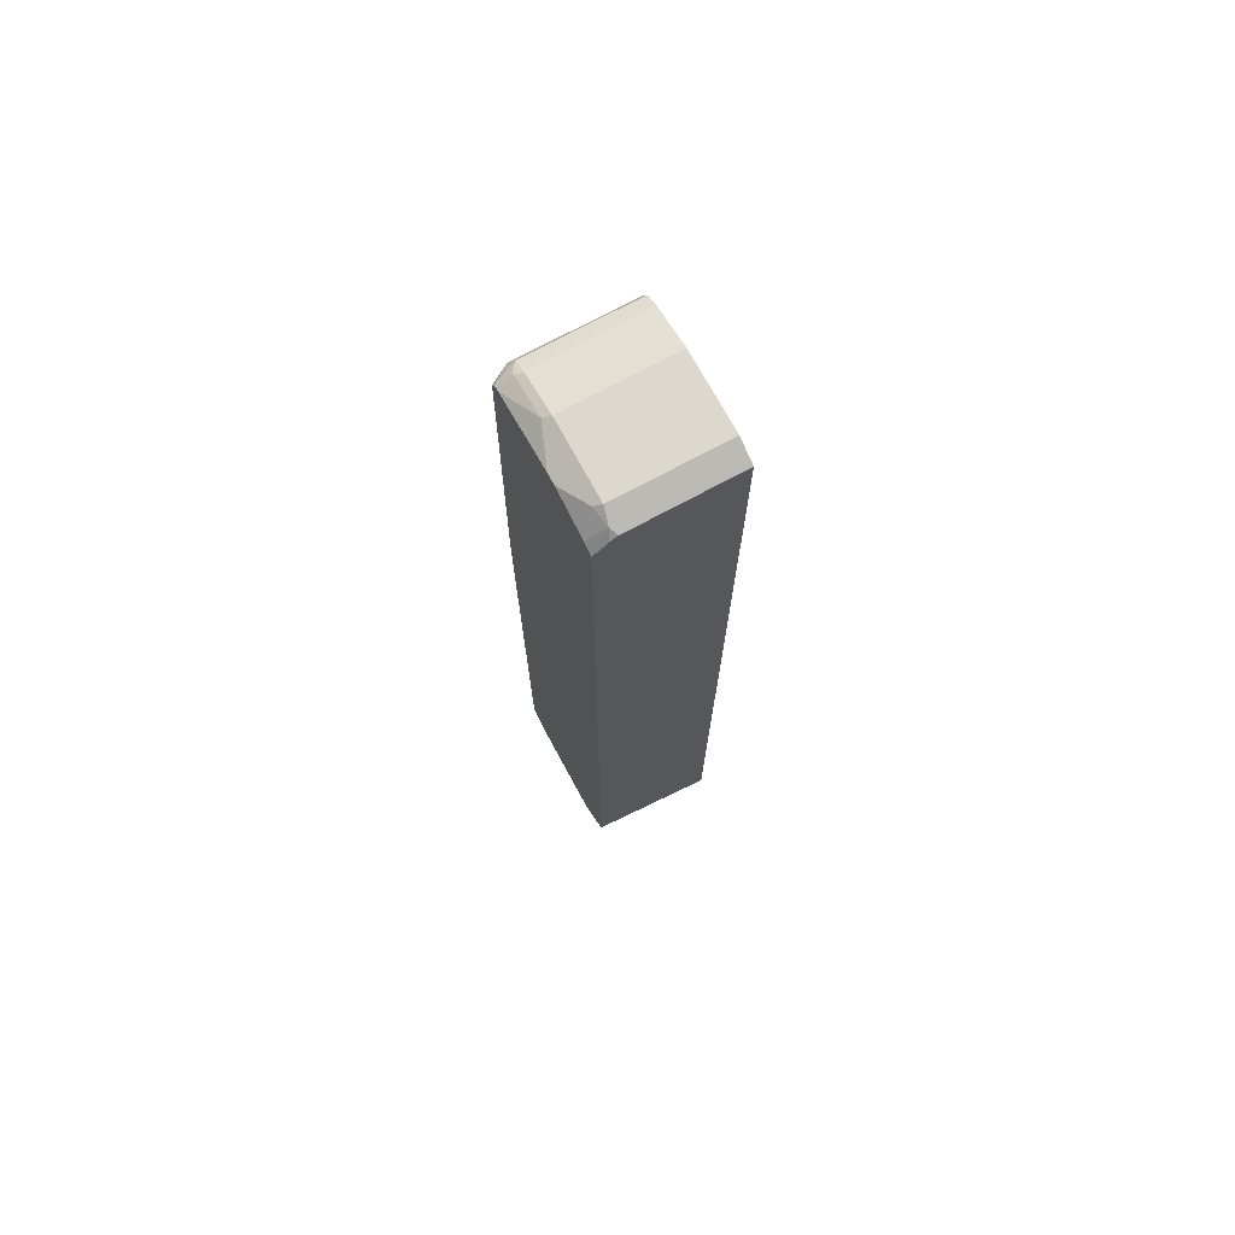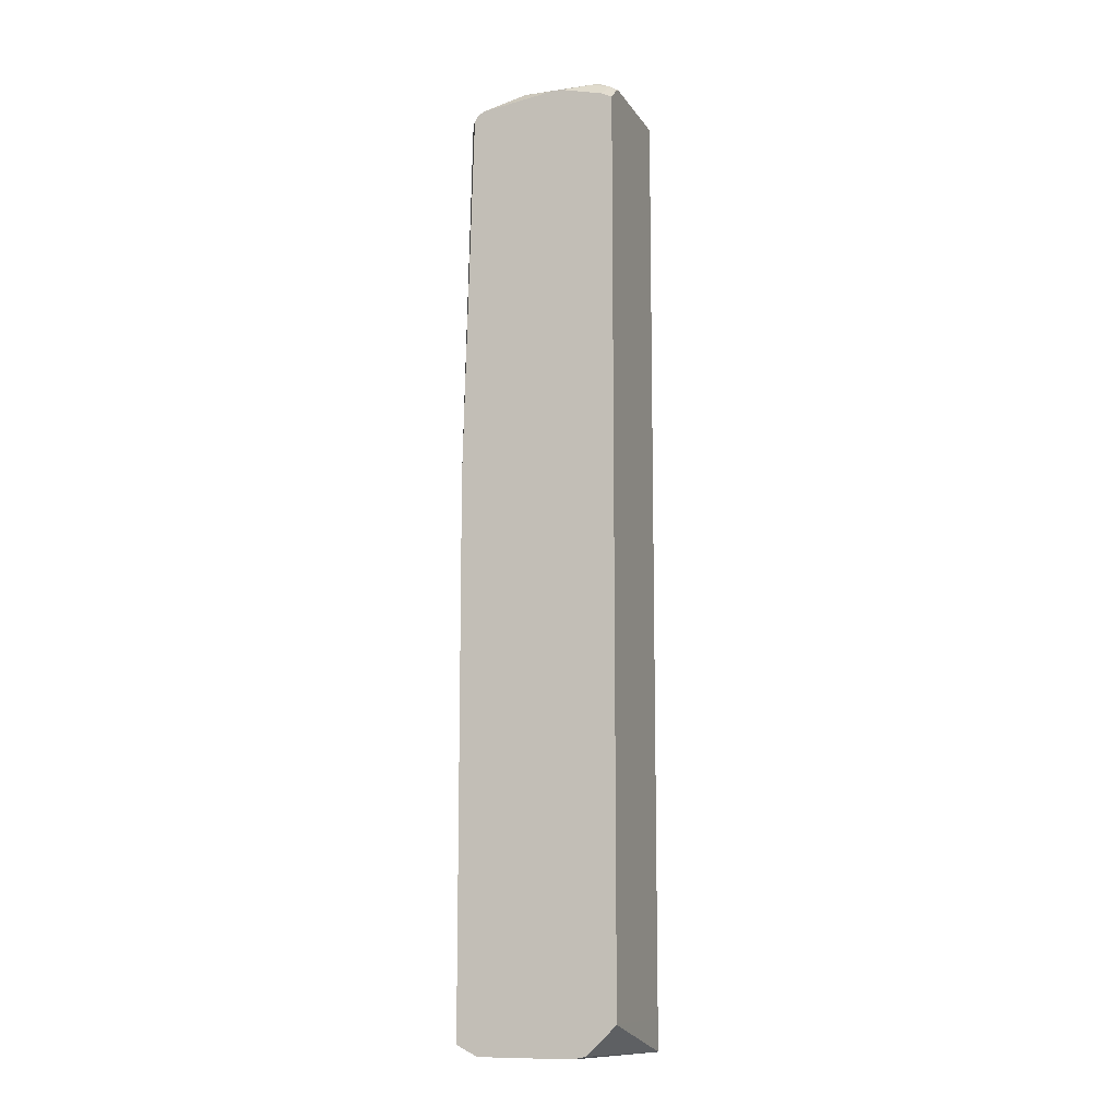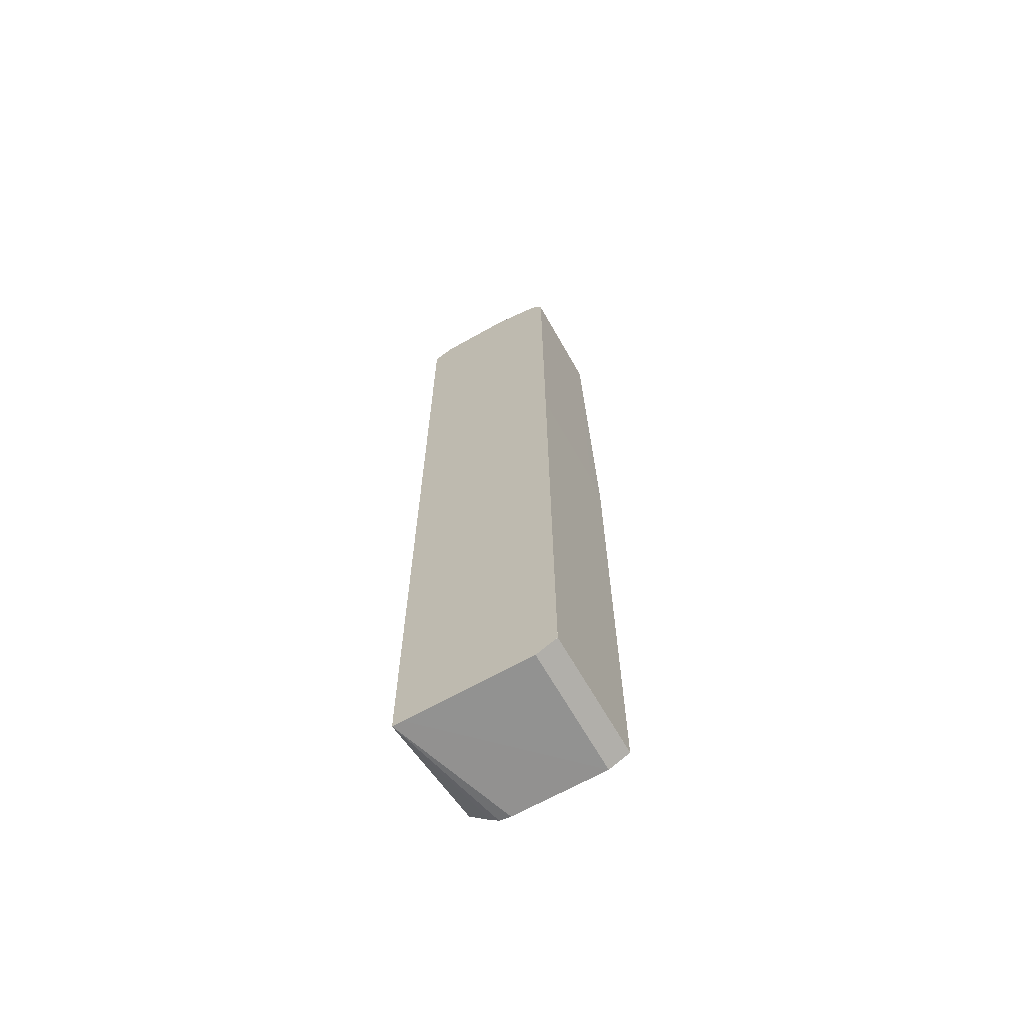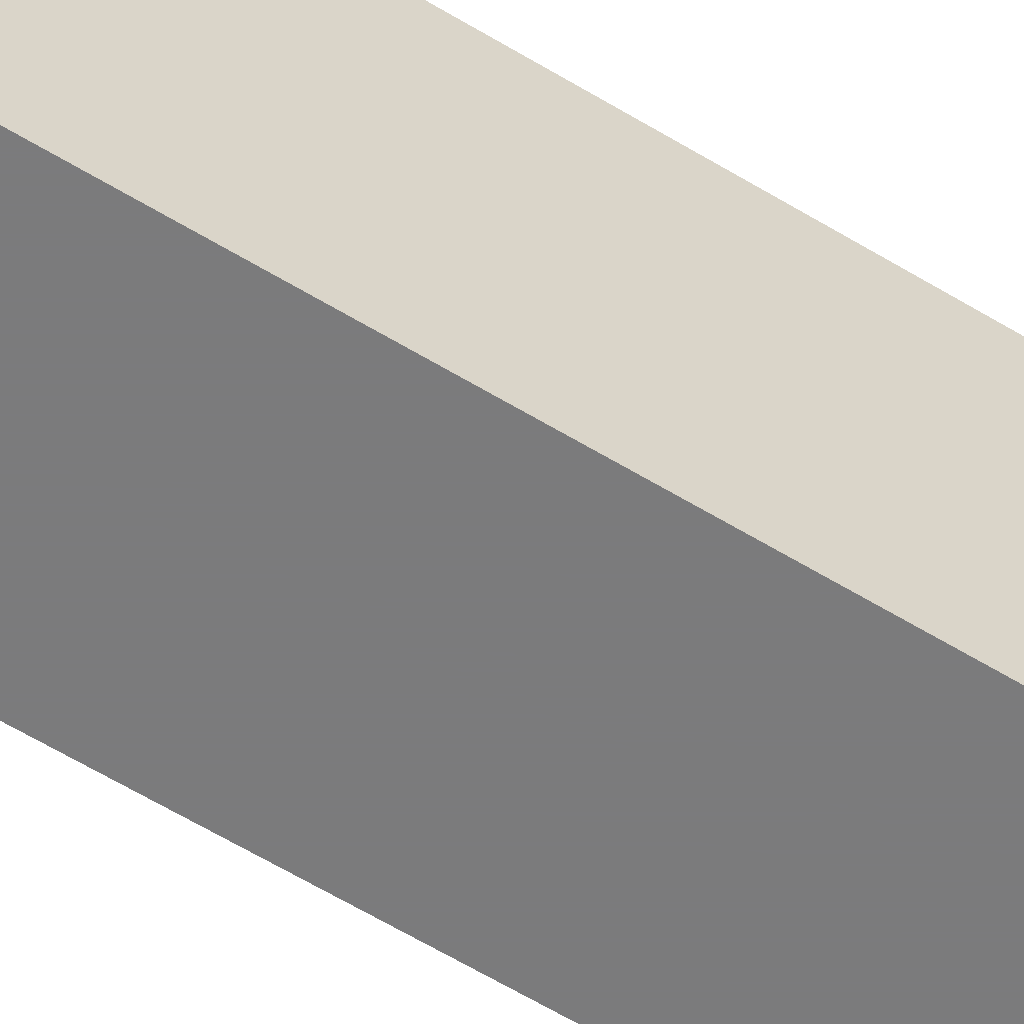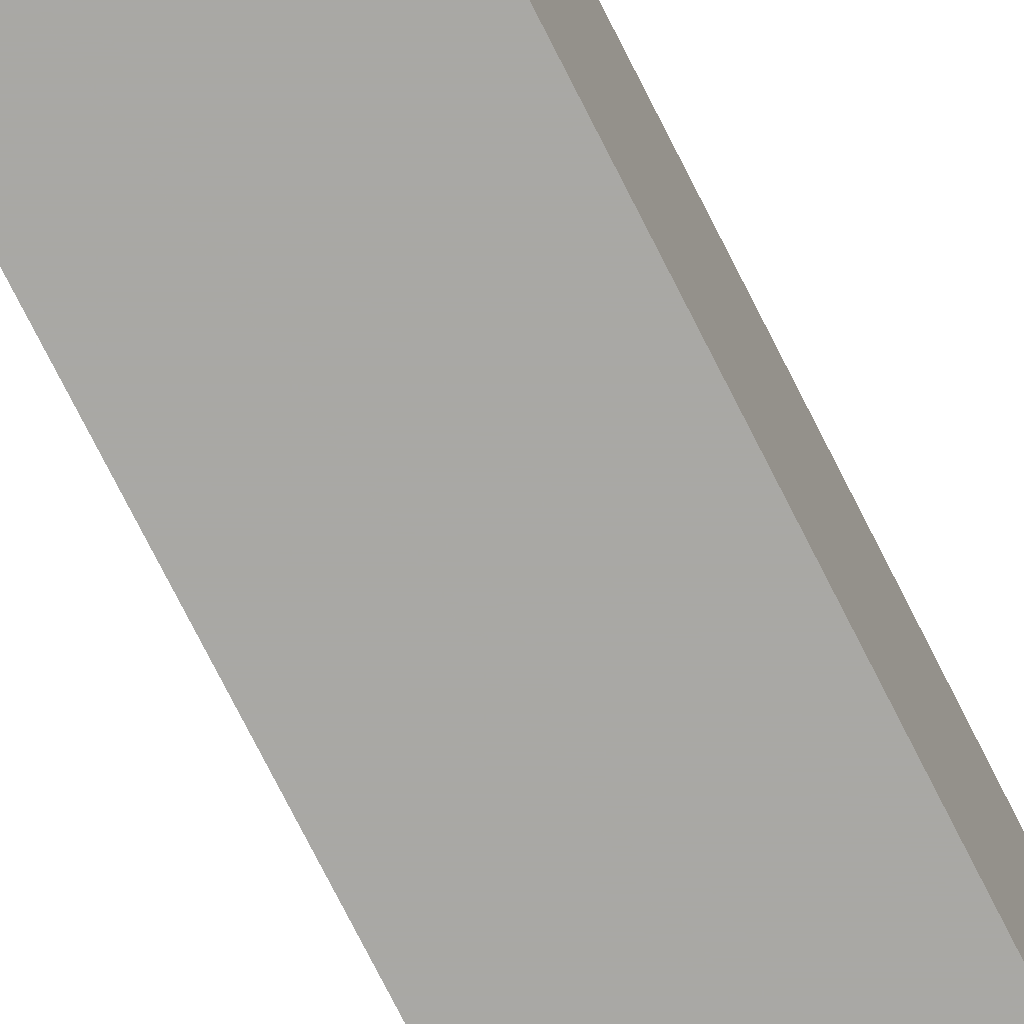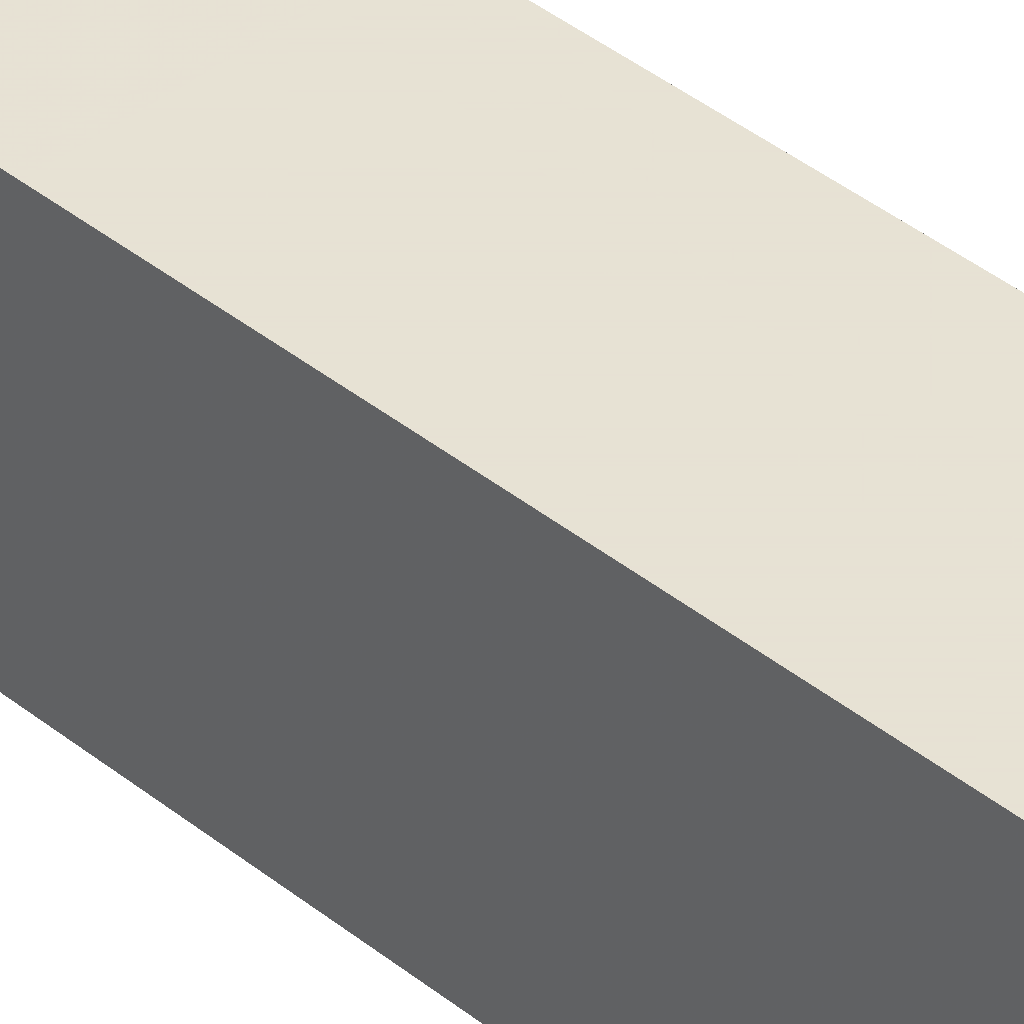
<metadata>
{"format":"obj","ext":"obj","renderer":"f3d","projection":"perspective","resolution":1024,"background":"white","views":[{"elev":72.5,"azim":-28.5,"up":"+Z"},{"elev":-10.7,"azim":-69.9,"up":"+Z"},{"elev":-66.2,"azim":119.6,"up":"+Z"},{"elev":-58.5,"azim":57.5,"up":"+Y"},{"elev":-75.0,"azim":-153.2,"up":"+Y"},{"elev":39.7,"azim":135.0,"up":"+Y"}]}
</metadata>
<code>
v -0.2487 0.1493 -0.7295
v -0.2486 0.149 -0.7297
v -0.2486 0.1382 -0.7352
v -0.4477 0.1492 -0.7297
v -0.4477 0.1493 -0.7295
v -0.2486 0.1493 -0.7131
v -0.2486 0.1492 -0.7295
v -0.2486 0.1161 -0.7462
v -0.4477 0.1327 -0.738
v -0.4477 0.1493 0.1142
v -0.2486 0.1493 0.1332
v -0.2486 -0.08264 -0.7465
v -0.4477 0.1161 -0.7462
v -0.4312 0.1493 0.1363
v -0.4477 0.1492 0.1326
v -0.4146 0.1492 0.7131
v -0.2488 0.1493 0.1491
v -0.2486 0.1492 0.7131
v -0.2486 -0.09949 -0.7465
v -0.4477 -0.03315 -0.7462
v -0.4146 0.1493 0.1491
v -0.4477 0.1327 0.7131
v -0.4229 0.1451 0.7213
v -0.4146 0.1437 0.7241
v -0.2486 0.1437 0.7241
v -0.2486 -0.09976 -0.7464
v -0.4477 -0.05181 -0.7419
v -0.4477 0.1271 0.724
v -0.4312 0.1326 0.7296
v -0.4146 0.1382 0.7351
v -0.2486 0.1382 0.7351
v -0.2486 -0.09986 -0.6964
v -0.4477 -0.09986 -0.6964
v -0.4477 -0.0663 -0.7295
v -0.4477 0.1161 0.7296
v -0.4256 0.1216 0.7407
v -0.4229 0.1285 0.7379
v -0.4146 0.1271 0.7407
v -0.2486 0.1272 0.7407
v -0.2486 -0.09986 0.7462
v -0.4477 -0.09986 0.7212
v -0.4477 -7.29e-06 0.7462
v -0.4256 0.05526 0.7572
v -0.4146 0.1161 0.7462
v -0.4146 0.04975 0.7628
v -0.2486 0.1162 0.7462
v -0.2486 -0.06632 0.7628
v -0.4146 -0.09986 0.7462
v -0.4256 -0.09986 0.7407
v -0.4201 -0.08844 0.7518
v -0.4477 -0.09396 0.7241
v -0.4477 -0.01662 0.7462
v -0.4367 -0.005519 0.7518
v -0.4146 -0.06632 0.7628
v -0.2486 0.04975 0.7628
v -0.4149 -0.09986 0.746
v -0.4256 -0.06079 0.7572
v -0.4477 -0.08293 0.7296
v -0.4367 -0.0221 0.7518
f 28 37 29
f 29 37 30
f 30 37 36
f 30 36 38
f 30 38 39
f 32 40 48
f 32 41 33
f 32 48 56
f 32 56 49
f 32 49 41
f 30 39 31
f 28 36 37
f 23 30 24
f 26 34 27
f 26 33 34
f 26 32 33
f 24 31 25
f 24 30 31
f 23 29 30
f 23 28 29
f 22 28 23
f 19 27 20
f 35 42 43
f 16 17 21
f 28 35 36
f 35 43 36
f 45 54 47
f 36 43 45
f 16 18 17
f 52 58 57
f 52 54 59
f 52 57 54
f 50 58 51
f 50 57 58
f 50 54 57
f 49 56 50
f 48 50 56
f 48 54 50
f 45 55 46
f 45 47 55
f 36 44 38
f 45 59 54
f 44 45 46
f 42 45 43
f 42 53 45
f 42 59 53
f 42 52 59
f 41 50 51
f 41 49 50
f 40 54 48
f 40 47 54
f 38 46 39
f 38 44 46
f 36 45 44
f 45 53 59
f 16 25 18
f 19 26 27
f 16 23 24
f 2 19 12
f 2 26 19
f 2 32 26
f 2 40 32
f 2 47 40
f 2 55 47
f 2 46 55
f 2 39 46
f 2 31 39
f 2 25 31
f 2 18 25
f 2 11 18
f 2 6 11
f 2 7 6
f 1 7 2
f 1 6 7
f 1 17 11
f 1 21 17
f 1 14 21
f 1 10 14
f 1 5 10
f 1 4 5
f 1 3 4
f 1 2 3
f 16 24 25
f 2 12 8
f 2 8 3
f 1 11 6
f 4 8 9
f 15 23 16
f 3 8 4
f 15 22 23
f 14 16 21
f 12 20 13
f 12 19 20
f 10 16 14
f 10 15 16
f 8 13 9
f 8 12 13
f 4 10 5
f 4 15 10
f 4 22 15
f 11 17 18
f 4 35 28
f 4 13 20
f 4 9 13
f 4 28 22
f 4 20 27
f 4 27 34
f 4 33 41
f 4 34 33
f 4 41 51
f 4 51 58
f 4 58 52
f 4 52 42
f 4 42 35

</code>
